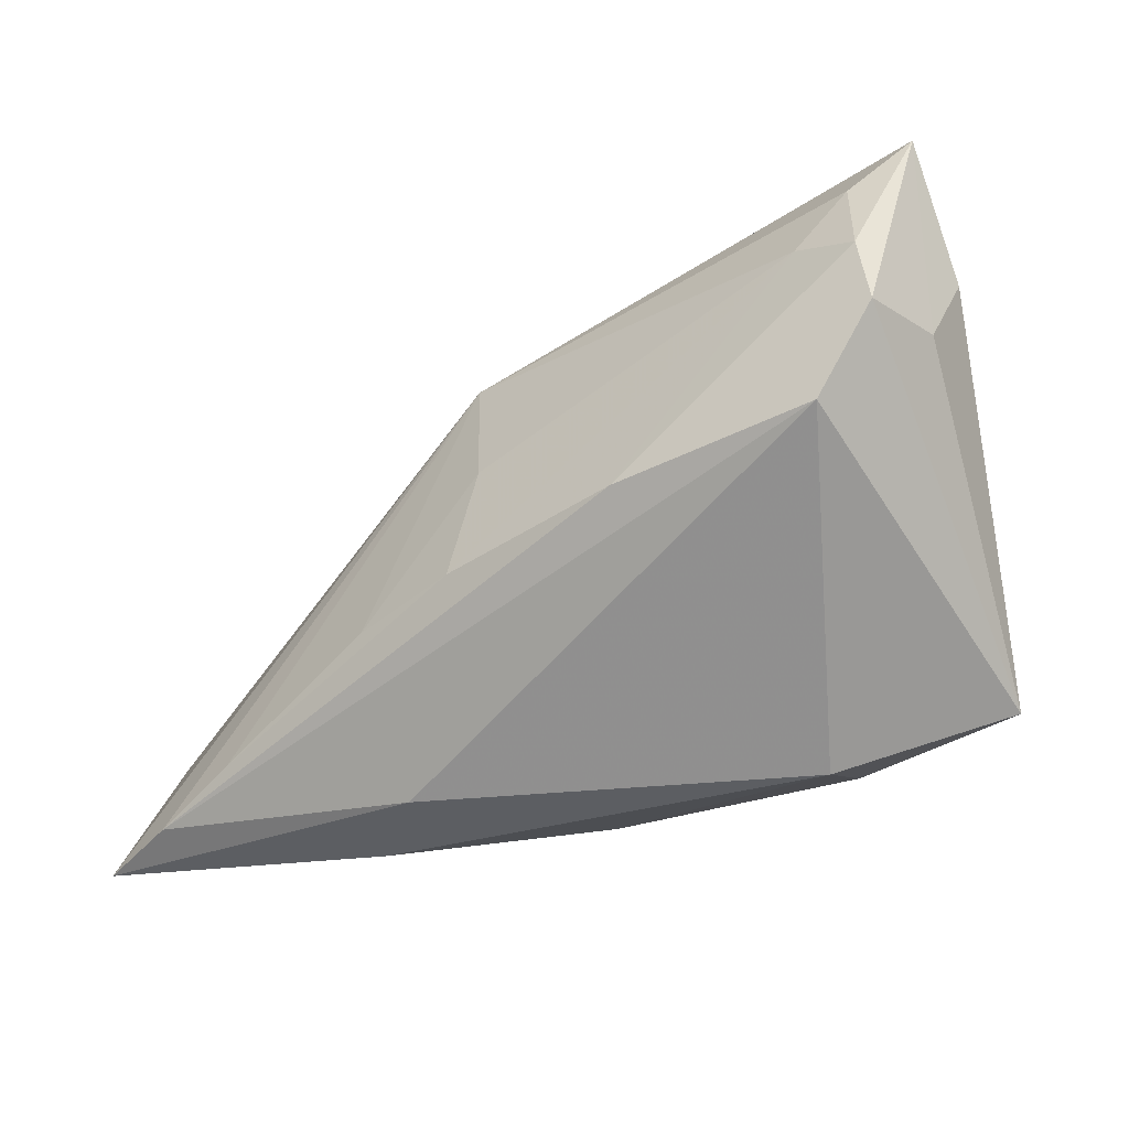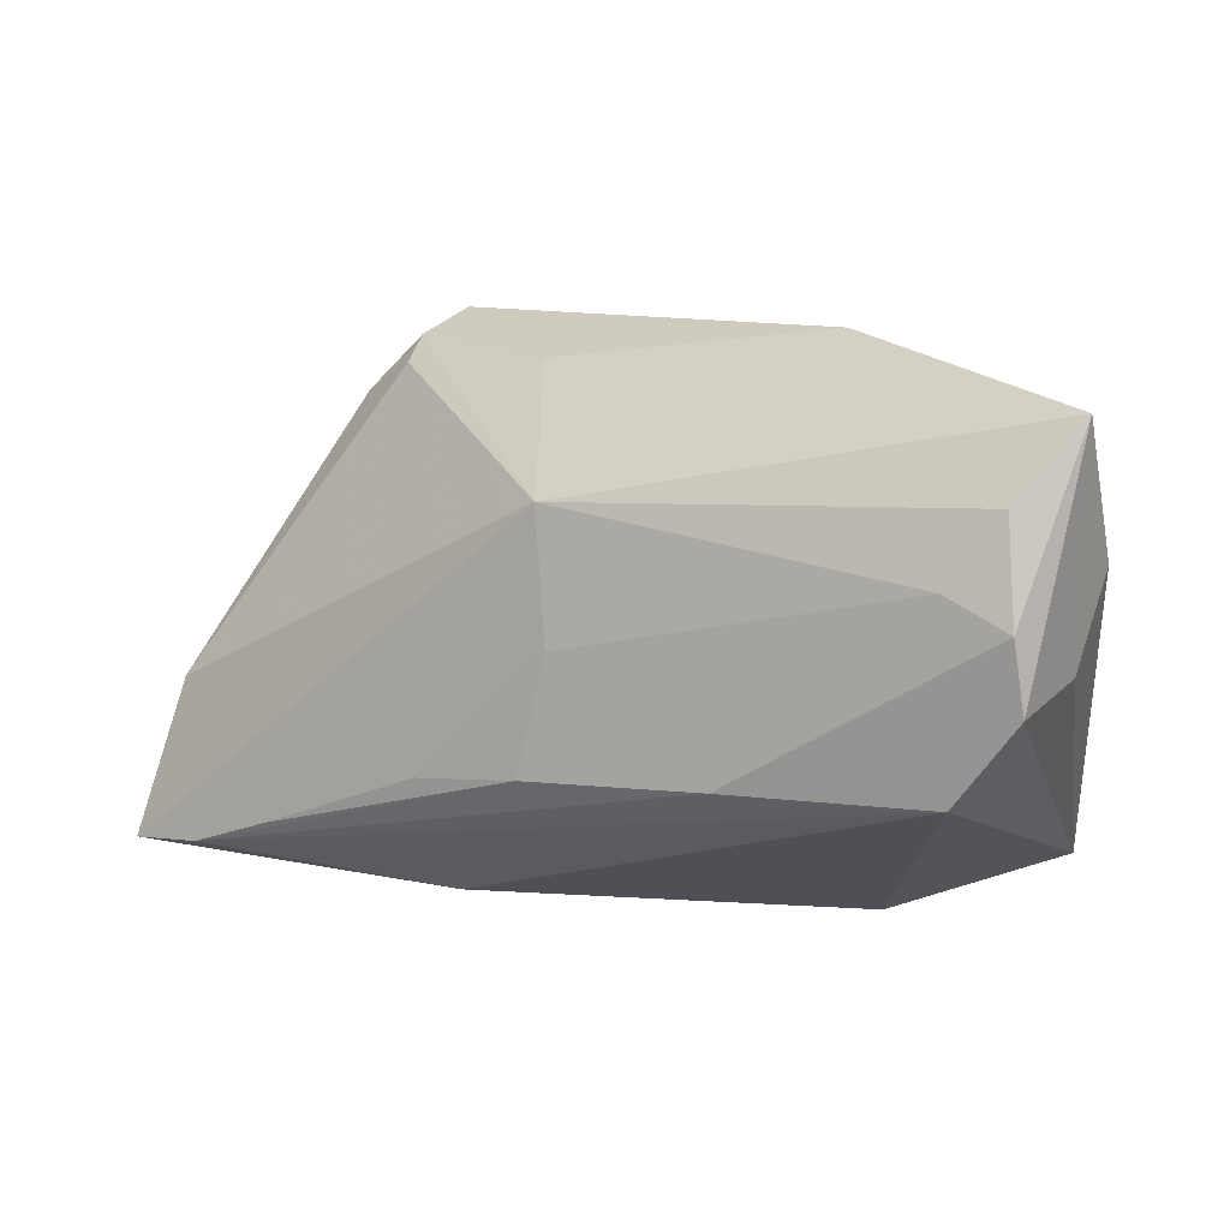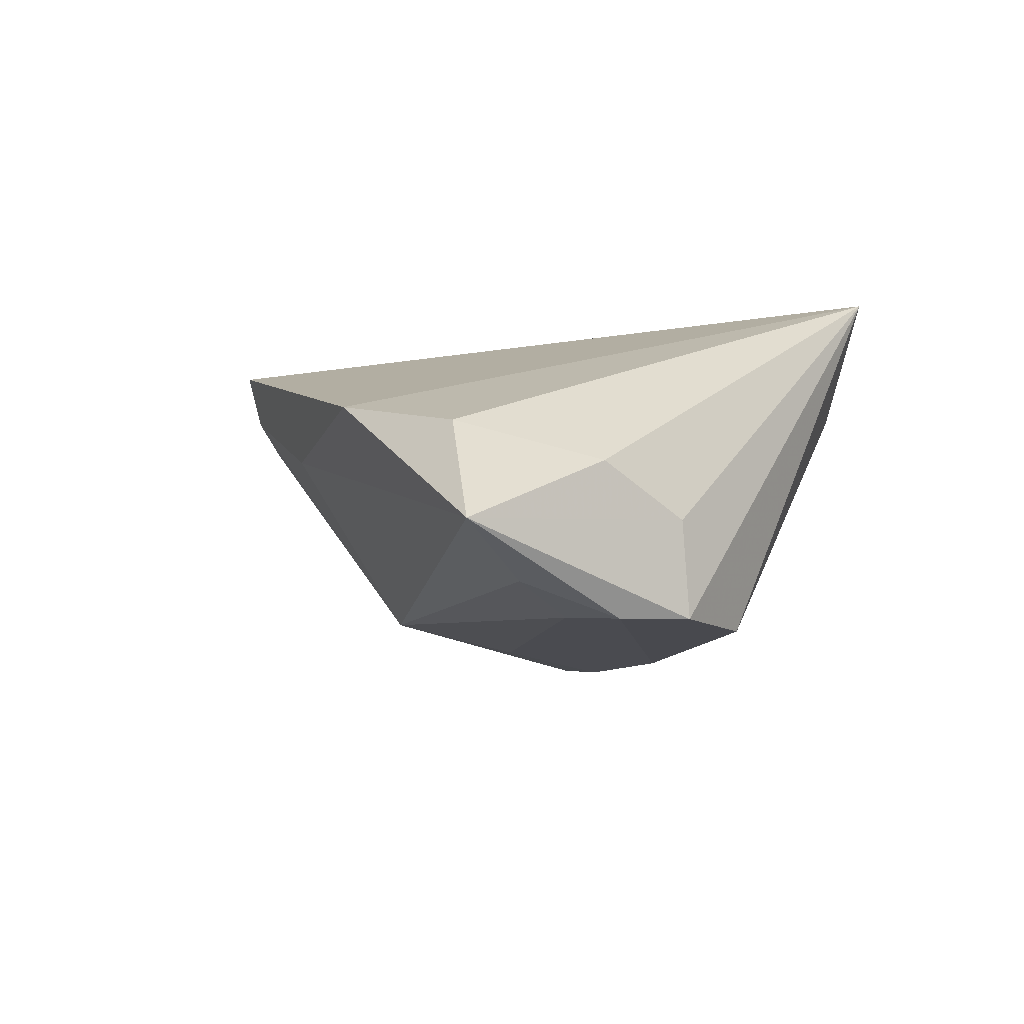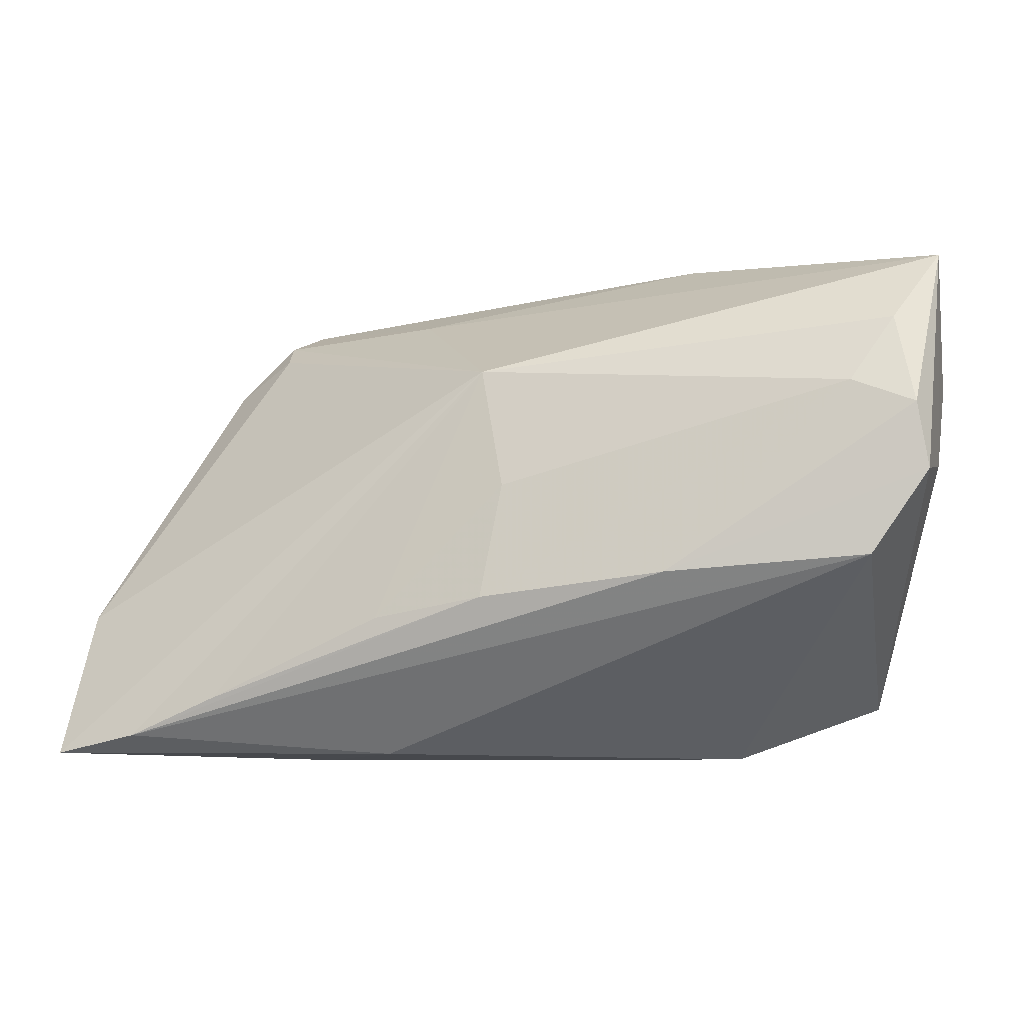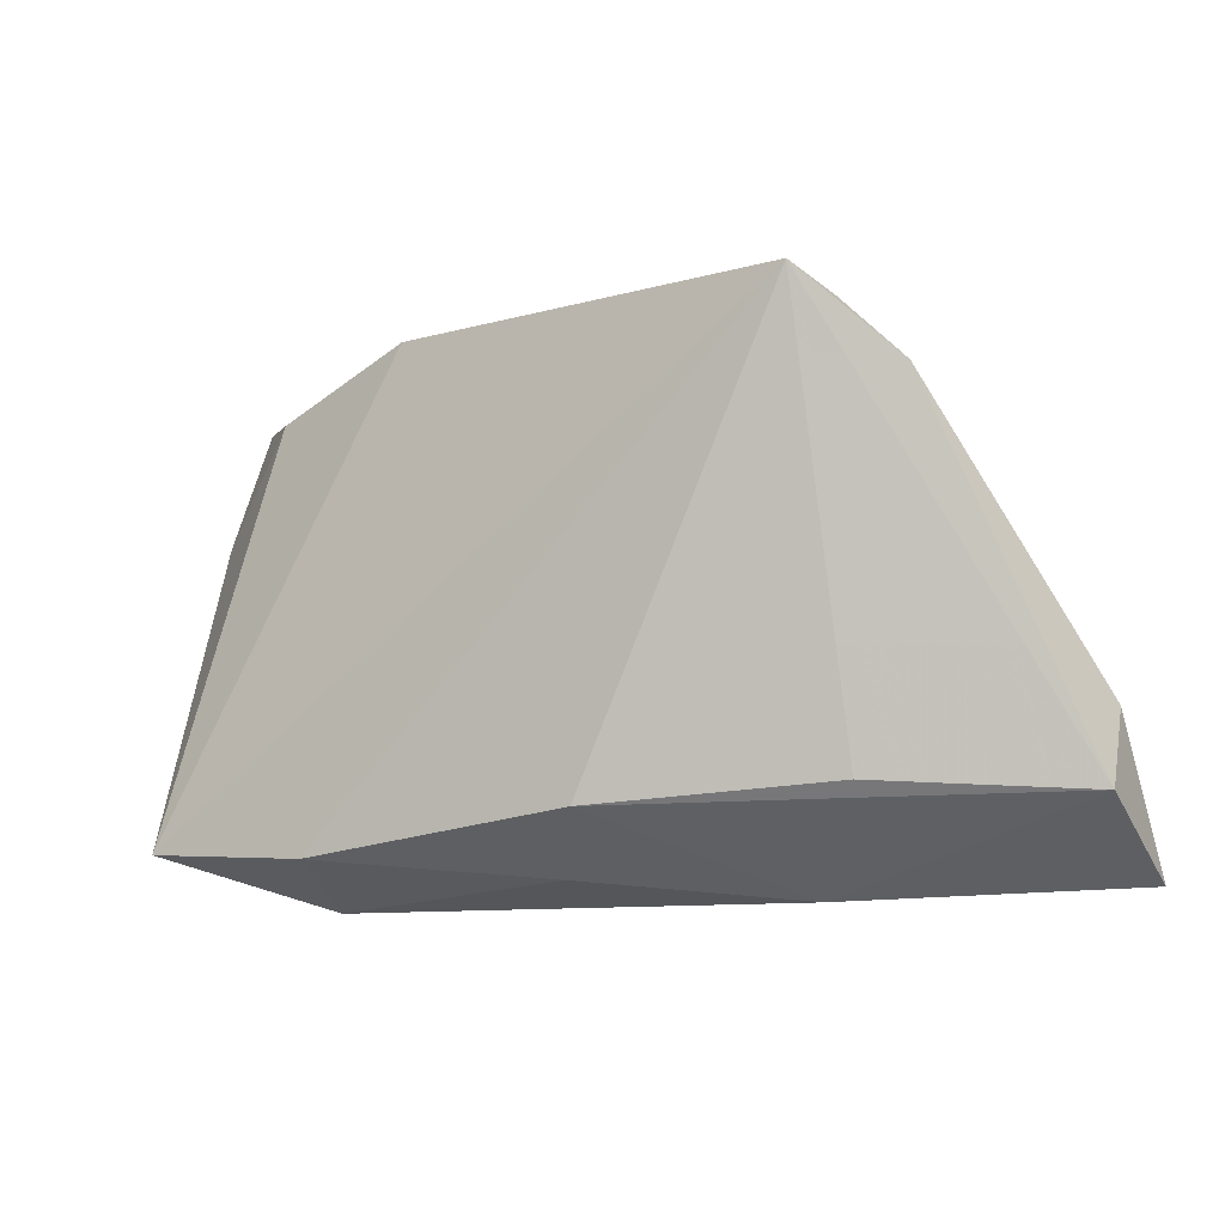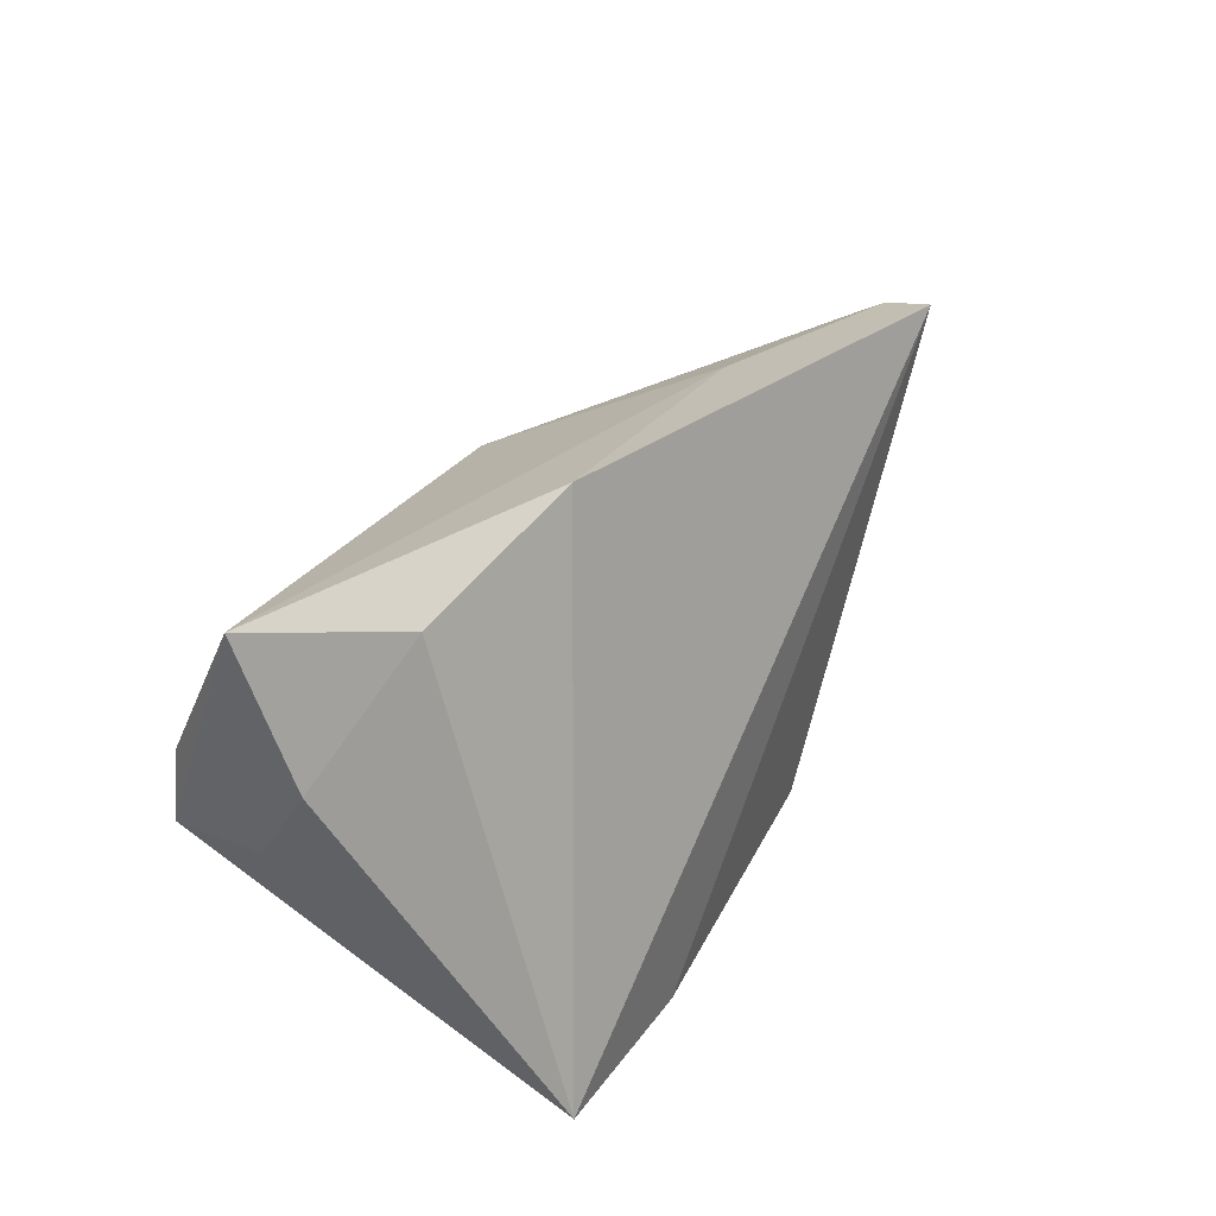
<metadata>
{"format":"obj","ext":"obj","renderer":"f3d","projection":"perspective","resolution":1024,"background":"white","views":[{"elev":-31.1,"azim":-141.0,"up":"+Y"},{"elev":17.0,"azim":-149.2,"up":"+Y"},{"elev":-6.3,"azim":-114.1,"up":"+Z"},{"elev":-4.6,"azim":-166.8,"up":"+Y"},{"elev":-11.5,"azim":31.9,"up":"+Y"},{"elev":36.2,"azim":-60.7,"up":"+Y"}]}
</metadata>
<code>
v 0.0366 0.03001 0.02046
v 0.004821 -0.0267 0.009751
v 0.002747 -0.008868 -0.02239
v 0.0366 -0.01852 0.008277
v -0.04113 -0.02267 0.02046
v -0.03827 0.02877 0.003793
v -0.02406 -0.02889 0.009076
v -0.02079 -0.02413 0.02046
v 0.02674 -0.02889 -0.004716
v -0.04787 0.01336 -0.01811
v 0.04717 -0.0254 -0.02056
v -0.04255 -0.004233 -0.01891
v 0.01677 -0.02773 -0.01195
v 0.03891 0.02753 0.01428
v -0.01846 0.03455 0.007776
v -0.05057 0.01641 -0.001525
v -0.05045 0.03219 -0.008335
v -0.04037 0.01616 -0.01769
v 0.03642 -0.02076 -0.02117
v 0.0006111 0.00452 -0.01997
v 0.01574 -0.01126 -0.02177
v 0.05821 -0.0197 -0.003554
v -0.04528 0.02395 -0.01425
v 0.003888 0.01871 -0.01651
v -0.04922 0.005571 -0.01806
v 0.01681 0.02826 0.005879
v 0.03805 0.02503 0.009978
v -0.04999 0.006778 -0.00745
v -0.019 -0.006108 -0.02179
v 0.04576 0.02043 0.01289
v 0.01117 -0.02053 0.01859
v 0.05709 -0.01071 -0.009301
v 0.05758 -0.02769 -0.01864
f 6 15 17
f 5 15 6
f 25 12 5
f 1 15 5
f 32 24 27
f 15 1 26
f 17 15 26
f 26 24 17
f 5 12 7
f 12 13 7
f 16 6 17
f 5 6 16
f 10 25 17
f 8 1 5
f 31 1 8
f 5 7 8
f 4 31 22
f 22 1 4
f 4 1 31
f 30 32 27
f 30 1 22
f 22 32 30
f 27 24 14
f 24 26 14
f 14 26 1
f 14 30 27
f 1 30 14
f 24 32 33
f 33 32 22
f 28 25 5
f 5 16 28
f 17 25 28
f 28 16 17
f 17 24 23
f 23 10 17
f 12 25 29
f 25 10 29
f 31 8 2
f 2 8 7
f 11 19 24
f 24 33 11
f 11 33 13
f 11 13 12
f 12 29 11
f 19 11 3
f 3 11 29
f 9 2 7
f 9 7 13
f 13 33 9
f 31 2 9
f 22 31 9
f 9 33 22
f 24 19 21
f 19 3 21
f 18 29 10
f 18 3 29
f 18 23 24
f 10 23 18
f 20 18 24
f 3 18 20
f 24 21 20
f 20 21 3

</code>
